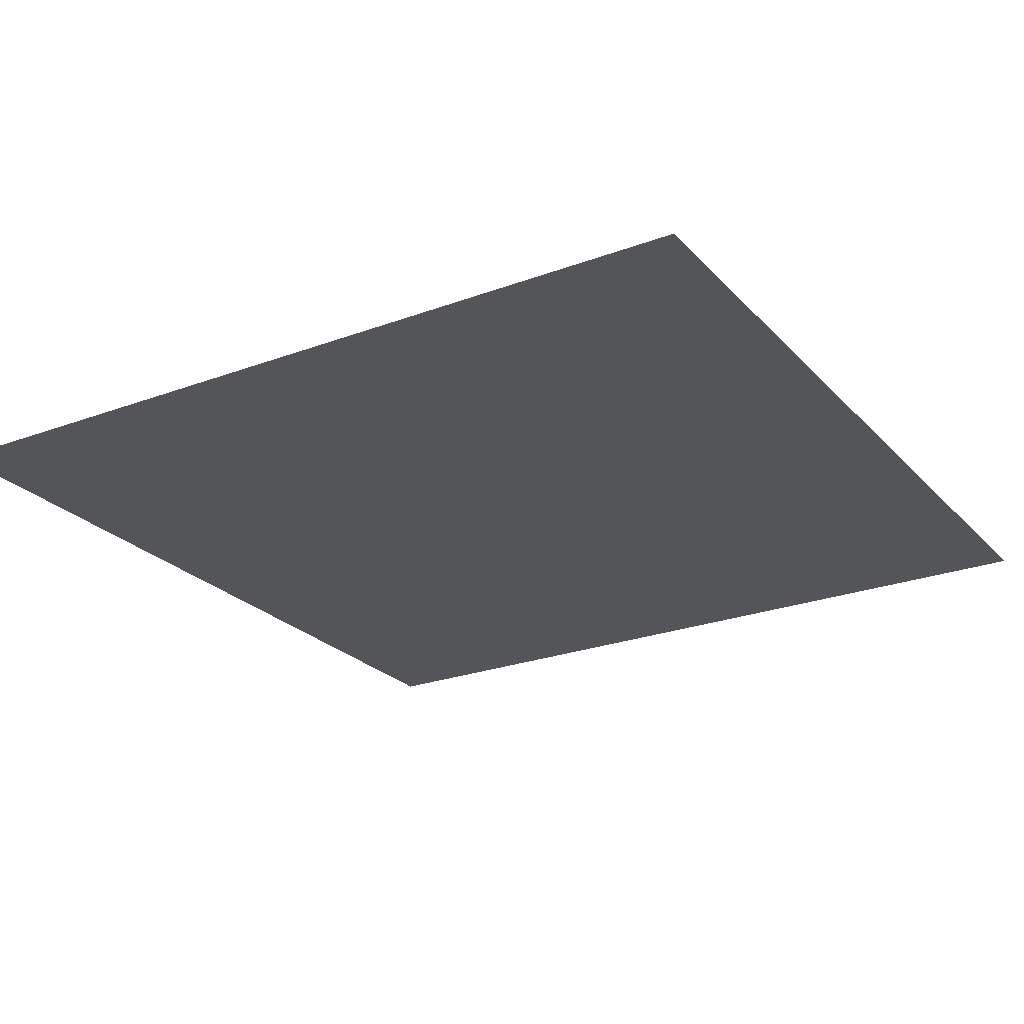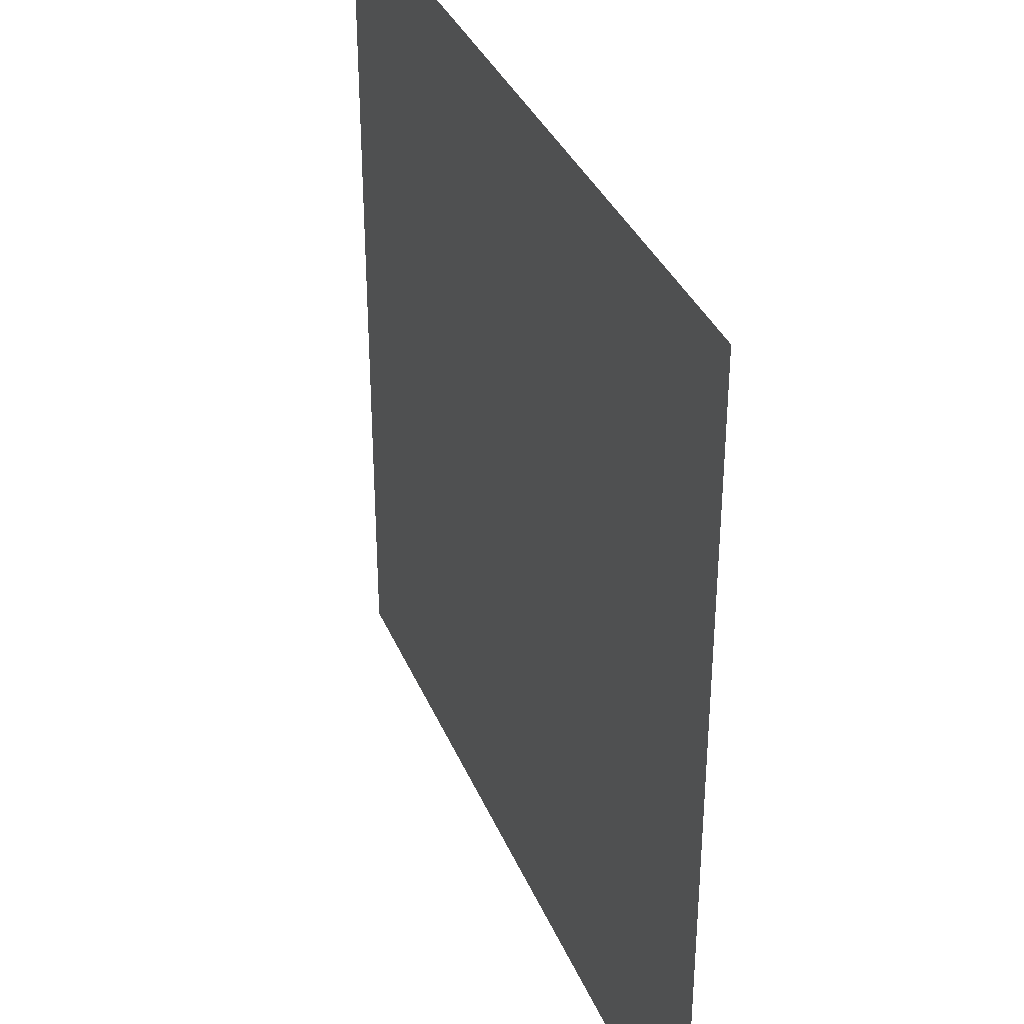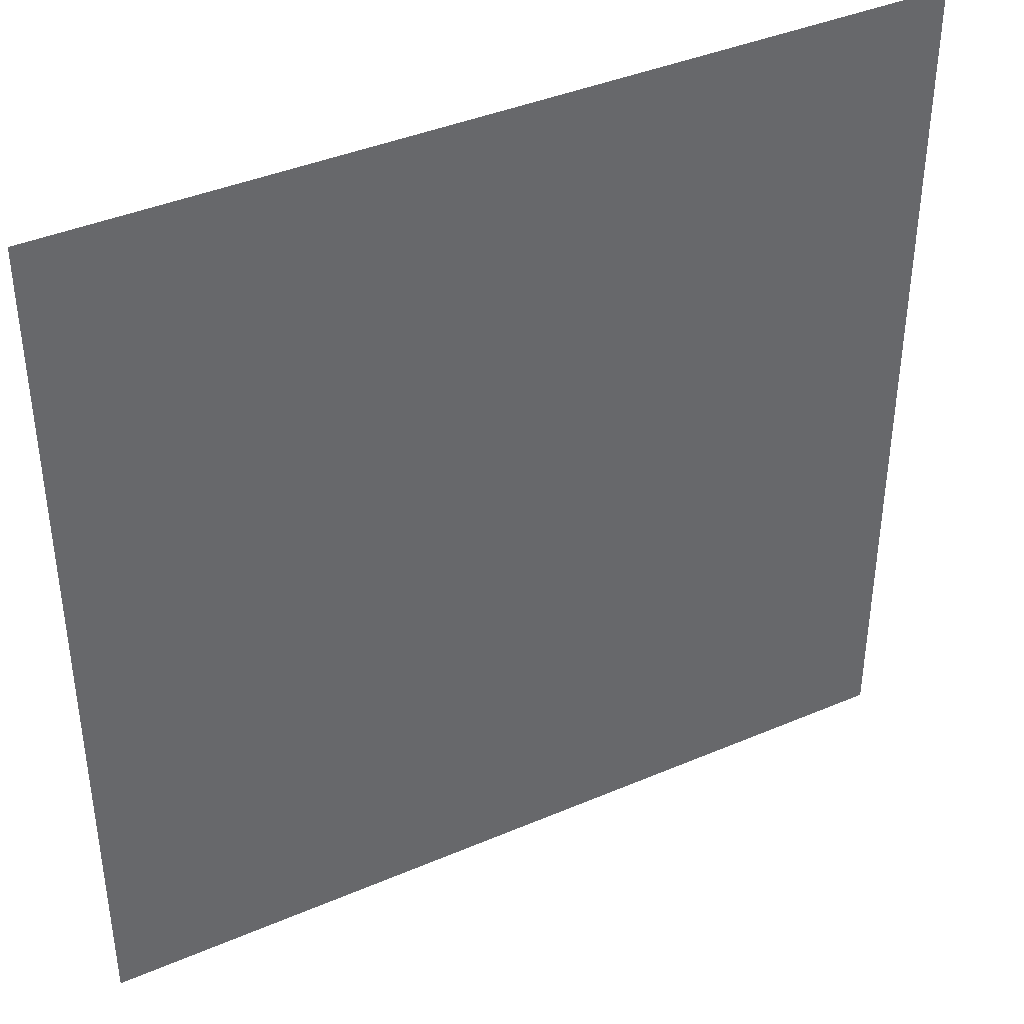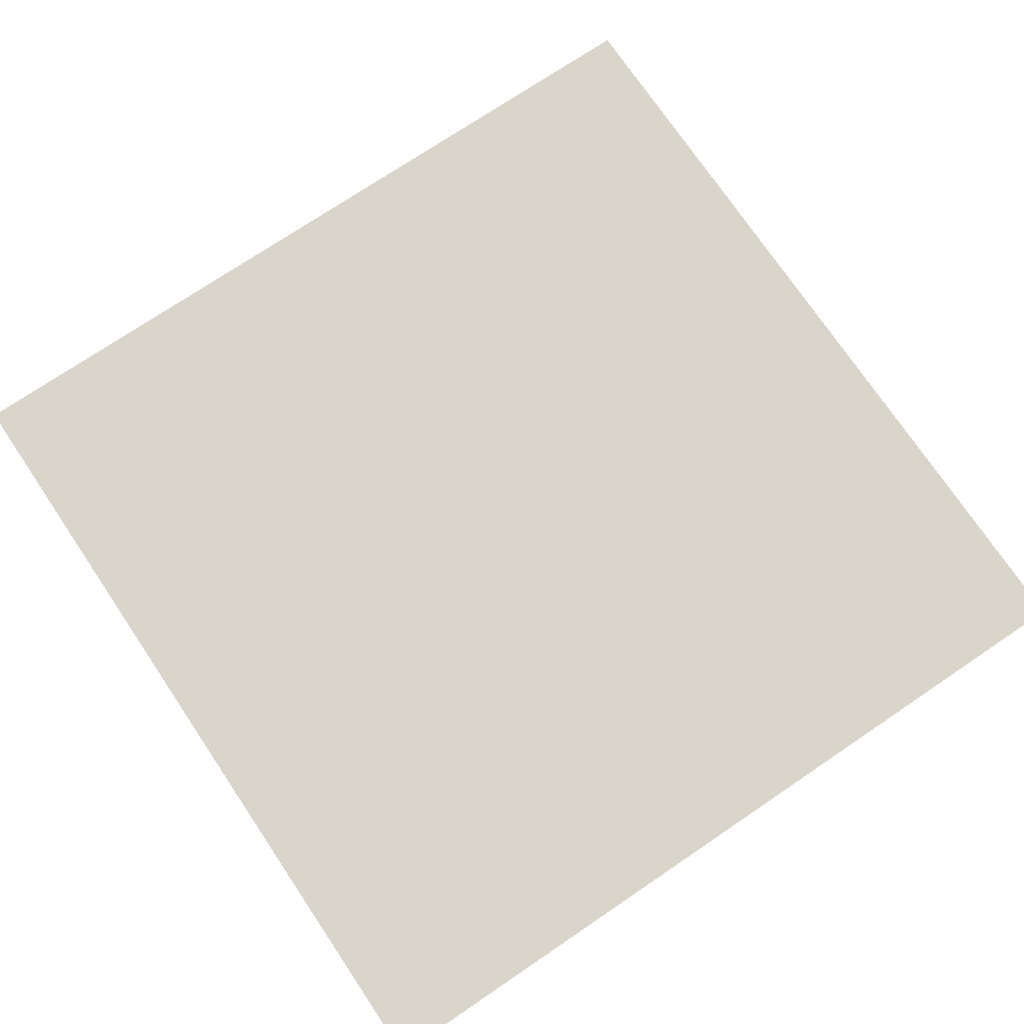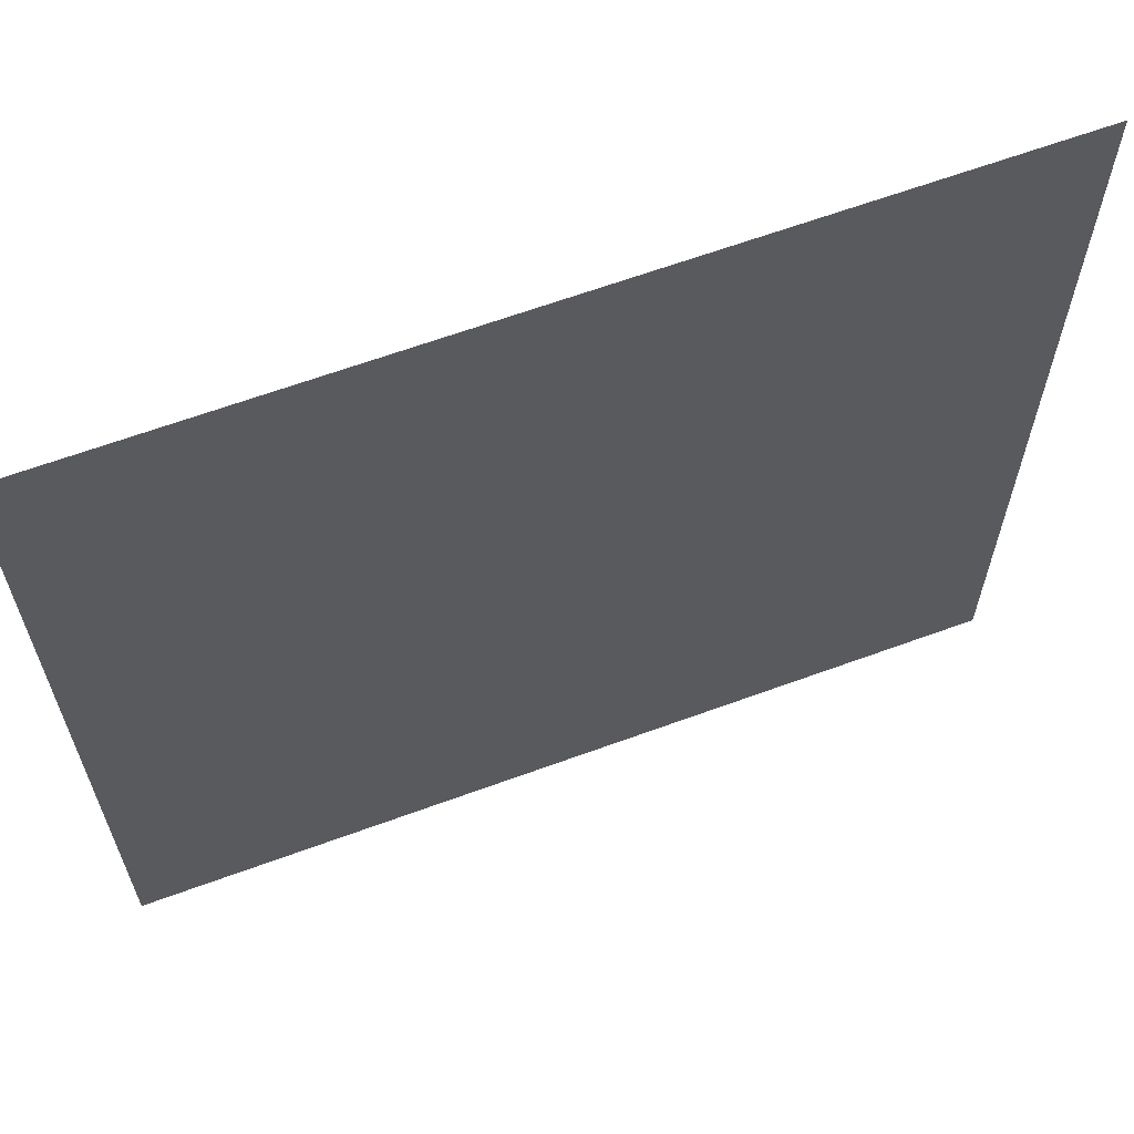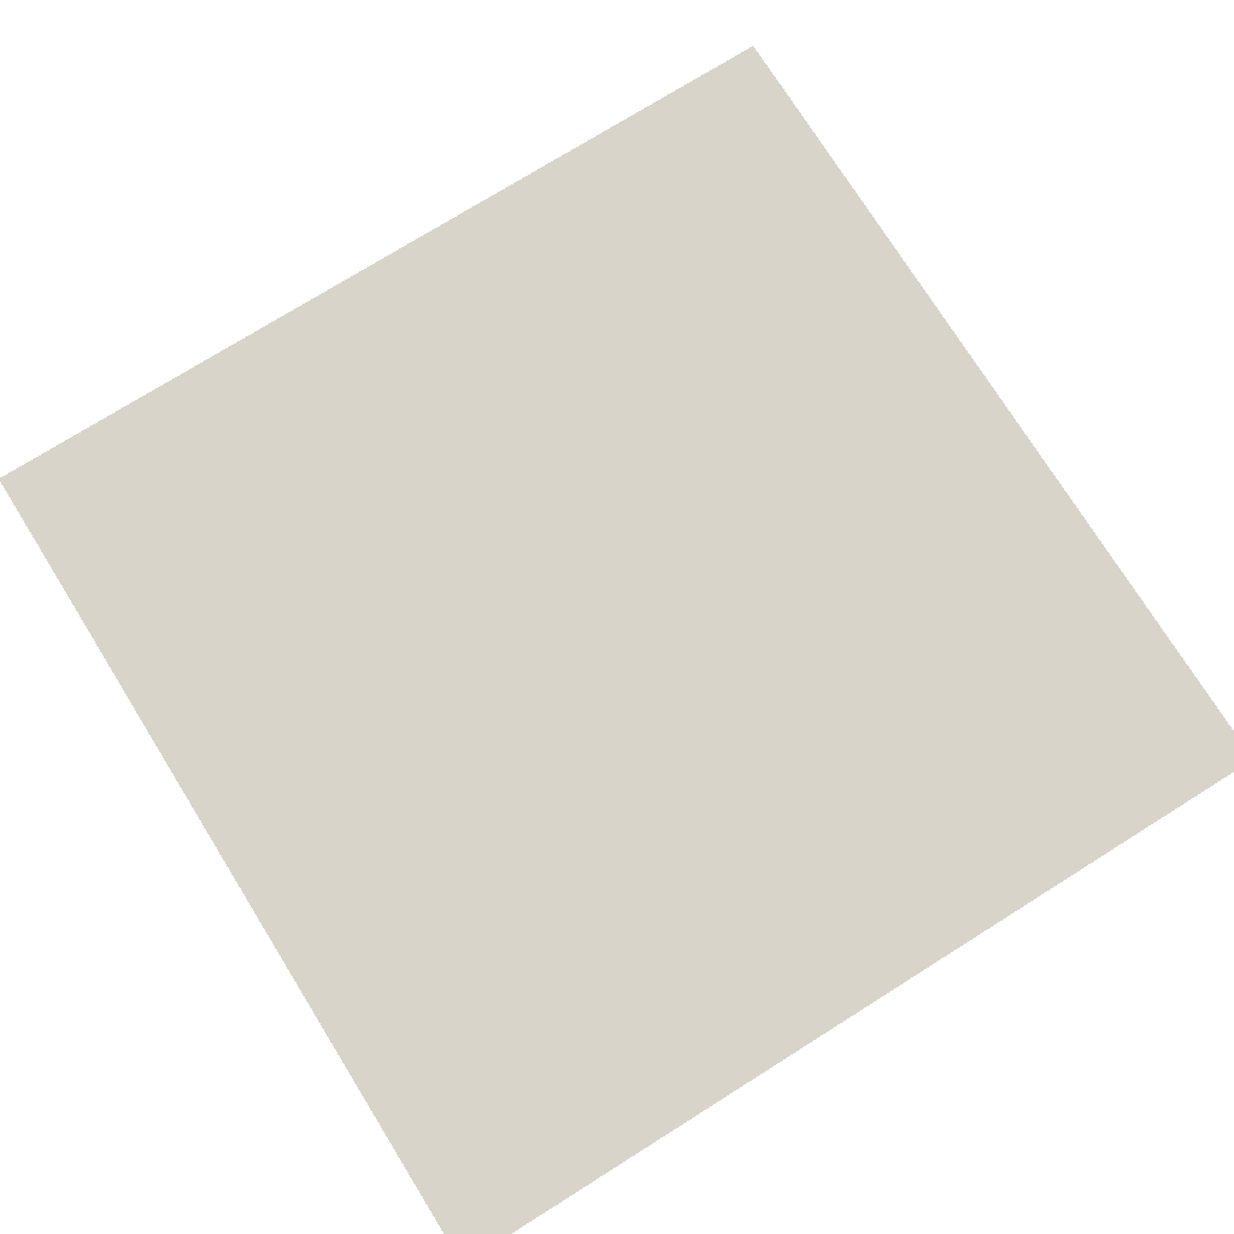
<metadata>
{"format":"obj","ext":"obj","renderer":"f3d","projection":"perspective","resolution":1024,"background":"white","views":[{"elev":-24.4,"azim":-58.5,"up":"+Y"},{"elev":35.5,"azim":-110.8,"up":"+Z"},{"elev":40.1,"azim":-27.8,"up":"+Z"},{"elev":74.2,"azim":-124.0,"up":"+Y"},{"elev":64.2,"azim":-20.3,"up":"+Z"},{"elev":75.5,"azim":148.0,"up":"+Y"}]}
</metadata>
<code>
v -53.76 0 53.76
v -43.01 0 53.76
v -32.26 0 53.76
v -21.5 0 53.76
v -10.75 0 53.76
v 8.011e-07 0 53.76
v 10.75 0 53.76
v 21.5 0 53.76
v 32.26 0 53.76
v 43.01 0 53.76
v 53.76 0 53.76
v -53.76 0 43.01
v -43.01 0 43.01
v -32.26 0 43.01
v -21.5 0 43.01
v -10.75 0 43.01
v 8.011e-07 0 43.01
v 10.75 0 43.01
v 21.5 0 43.01
v 32.26 0 43.01
v 43.01 0 43.01
v 53.76 0 43.01
v -53.76 0 32.26
v -43.01 0 32.26
v -32.26 0 32.26
v -21.5 0 32.26
v -10.75 0 32.26
v 8.011e-07 0 32.26
v 10.75 0 32.26
v 21.5 0 32.26
v 32.26 0 32.26
v 43.01 0 32.26
v 53.76 0 32.26
v -53.76 0 21.5
v -43.01 0 21.5
v -32.26 0 21.5
v -21.5 0 21.5
v -10.75 0 21.5
v 8.011e-07 0 21.5
v 10.75 0 21.5
v 21.5 0 21.5
v 32.26 0 21.5
v 43.01 0 21.5
v 53.76 0 21.5
v -53.76 0 10.75
v -43.01 0 10.75
v -32.26 0 10.75
v -21.5 0 10.75
v -10.75 0 10.75
v 8.011e-07 0 10.75
v 10.75 0 10.75
v 21.5 0 10.75
v 32.26 0 10.75
v 43.01 0 10.75
v 53.76 0 10.75
v -53.76 0 -8.011e-07
v -43.01 0 -8.011e-07
v -32.26 0 -8.011e-07
v -21.5 0 -8.011e-07
v -10.75 0 -8.011e-07
v 8.011e-07 0 -8.011e-07
v 10.75 0 -8.011e-07
v 21.5 0 -8.011e-07
v 32.26 0 -8.011e-07
v 43.01 0 -8.011e-07
v 53.76 0 -8.011e-07
v -53.76 0 -10.75
v -43.01 0 -10.75
v -32.26 0 -10.75
v -21.5 0 -10.75
v -10.75 0 -10.75
v 8.011e-07 0 -10.75
v 10.75 0 -10.75
v 21.5 0 -10.75
v 32.26 0 -10.75
v 43.01 0 -10.75
v 53.76 0 -10.75
v -53.76 0 -21.5
v -43.01 0 -21.5
v -32.26 0 -21.5
v -21.5 0 -21.5
v -10.75 0 -21.5
v 8.011e-07 0 -21.5
v 10.75 0 -21.5
v 21.5 0 -21.5
v 32.26 0 -21.5
v 43.01 0 -21.5
v 53.76 0 -21.5
v -53.76 0 -32.26
v -43.01 0 -32.26
v -32.26 0 -32.26
v -21.5 0 -32.26
v -10.75 0 -32.26
v 8.011e-07 0 -32.26
v 10.75 0 -32.26
v 21.5 0 -32.26
v 32.26 0 -32.26
v 43.01 0 -32.26
v 53.76 0 -32.26
v -53.76 0 -43.01
v -43.01 0 -43.01
v -32.26 0 -43.01
v -21.5 0 -43.01
v -10.75 0 -43.01
v 8.011e-07 0 -43.01
v 10.75 0 -43.01
v 21.5 0 -43.01
v 32.26 0 -43.01
v 43.01 0 -43.01
v 53.76 0 -43.01
v -53.76 0 -53.76
v -43.01 0 -53.76
v -32.26 0 -53.76
v -21.5 0 -53.76
v -10.75 0 -53.76
v 8.011e-07 0 -53.76
v 10.75 0 -53.76
v 21.5 0 -53.76
v 32.26 0 -53.76
v 43.01 0 -53.76
v 53.76 0 -53.76
o White_Wall
f 2 13 12 1
f 3 14 13 2
f 4 15 14 3
f 5 16 15 4
f 6 17 16 5
f 7 18 17 6
f 8 19 18 7
f 9 20 19 8
f 10 21 20 9
f 11 22 21 10
f 13 24 23 12
f 14 25 24 13
f 15 26 25 14
f 16 27 26 15
f 17 28 27 16
f 18 29 28 17
f 19 30 29 18
f 20 31 30 19
f 21 32 31 20
f 22 33 32 21
f 24 35 34 23
f 25 36 35 24
f 26 37 36 25
f 27 38 37 26
f 28 39 38 27
f 29 40 39 28
f 30 41 40 29
f 31 42 41 30
f 32 43 42 31
f 33 44 43 32
f 35 46 45 34
f 36 47 46 35
f 37 48 47 36
f 38 49 48 37
f 39 50 49 38
f 40 51 50 39
f 41 52 51 40
f 42 53 52 41
f 43 54 53 42
f 44 55 54 43
f 46 57 56 45
f 47 58 57 46
f 48 59 58 47
f 49 60 59 48
f 50 61 60 49
f 51 62 61 50
f 52 63 62 51
f 53 64 63 52
f 54 65 64 53
f 55 66 65 54
f 57 68 67 56
f 58 69 68 57
f 59 70 69 58
f 60 71 70 59
f 61 72 71 60
f 62 73 72 61
f 63 74 73 62
f 64 75 74 63
f 65 76 75 64
f 66 77 76 65
f 68 79 78 67
f 69 80 79 68
f 70 81 80 69
f 71 82 81 70
f 72 83 82 71
f 73 84 83 72
f 74 85 84 73
f 75 86 85 74
f 76 87 86 75
f 77 88 87 76
f 79 90 89 78
f 80 91 90 79
f 81 92 91 80
f 82 93 92 81
f 83 94 93 82
f 84 95 94 83
f 85 96 95 84
f 86 97 96 85
f 87 98 97 86
f 88 99 98 87
f 90 101 100 89
f 91 102 101 90
f 92 103 102 91
f 93 104 103 92
f 94 105 104 93
f 95 106 105 94
f 96 107 106 95
f 97 108 107 96
f 98 109 108 97
f 99 110 109 98
f 101 112 111 100
f 102 113 112 101
f 103 114 113 102
f 104 115 114 103
f 105 116 115 104
f 106 117 116 105
f 107 118 117 106
f 108 119 118 107
f 109 120 119 108
f 110 121 120 109

</code>
